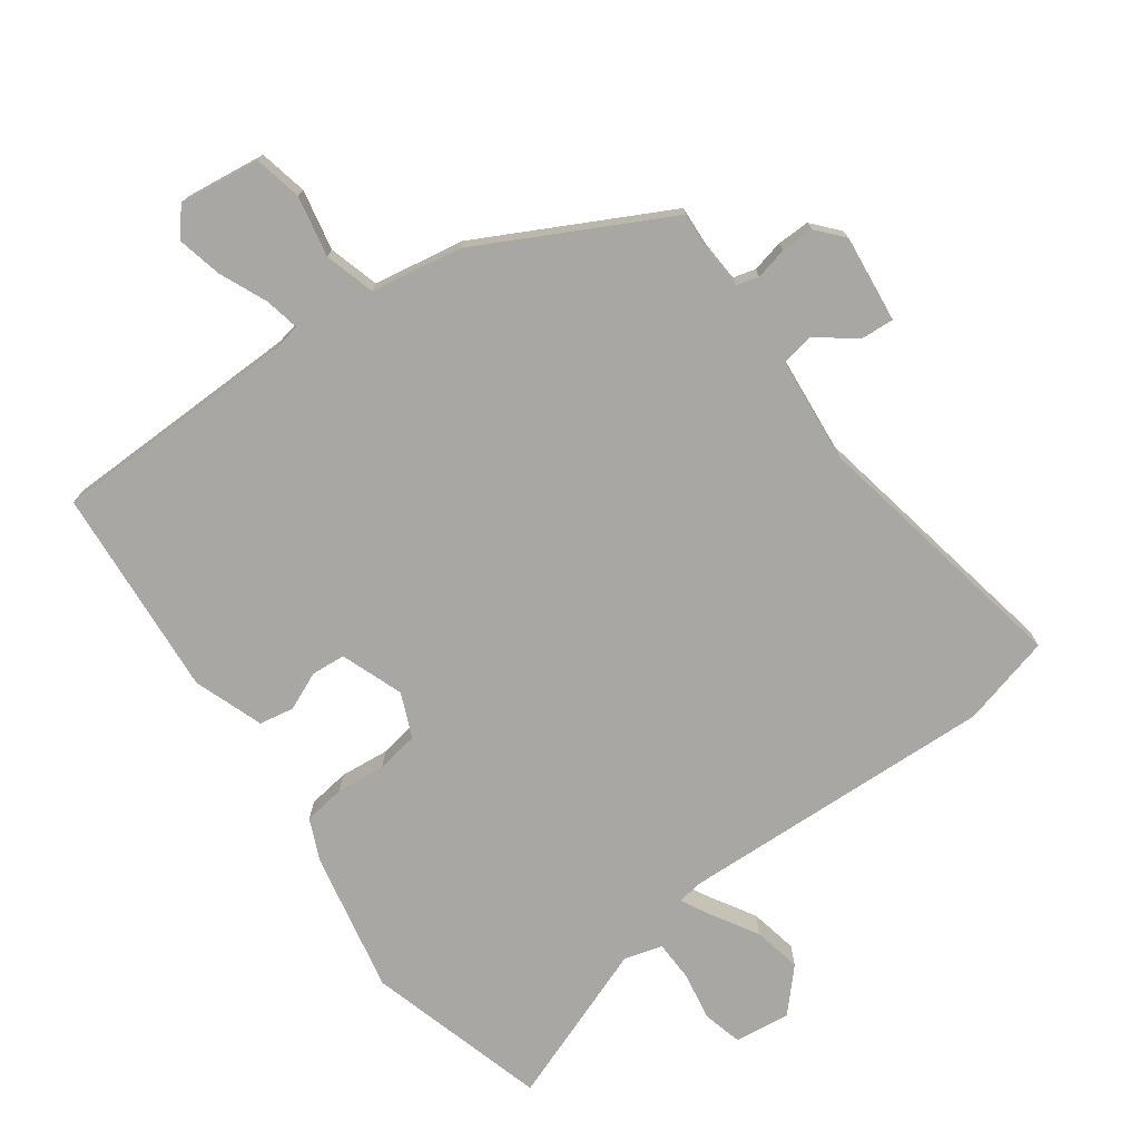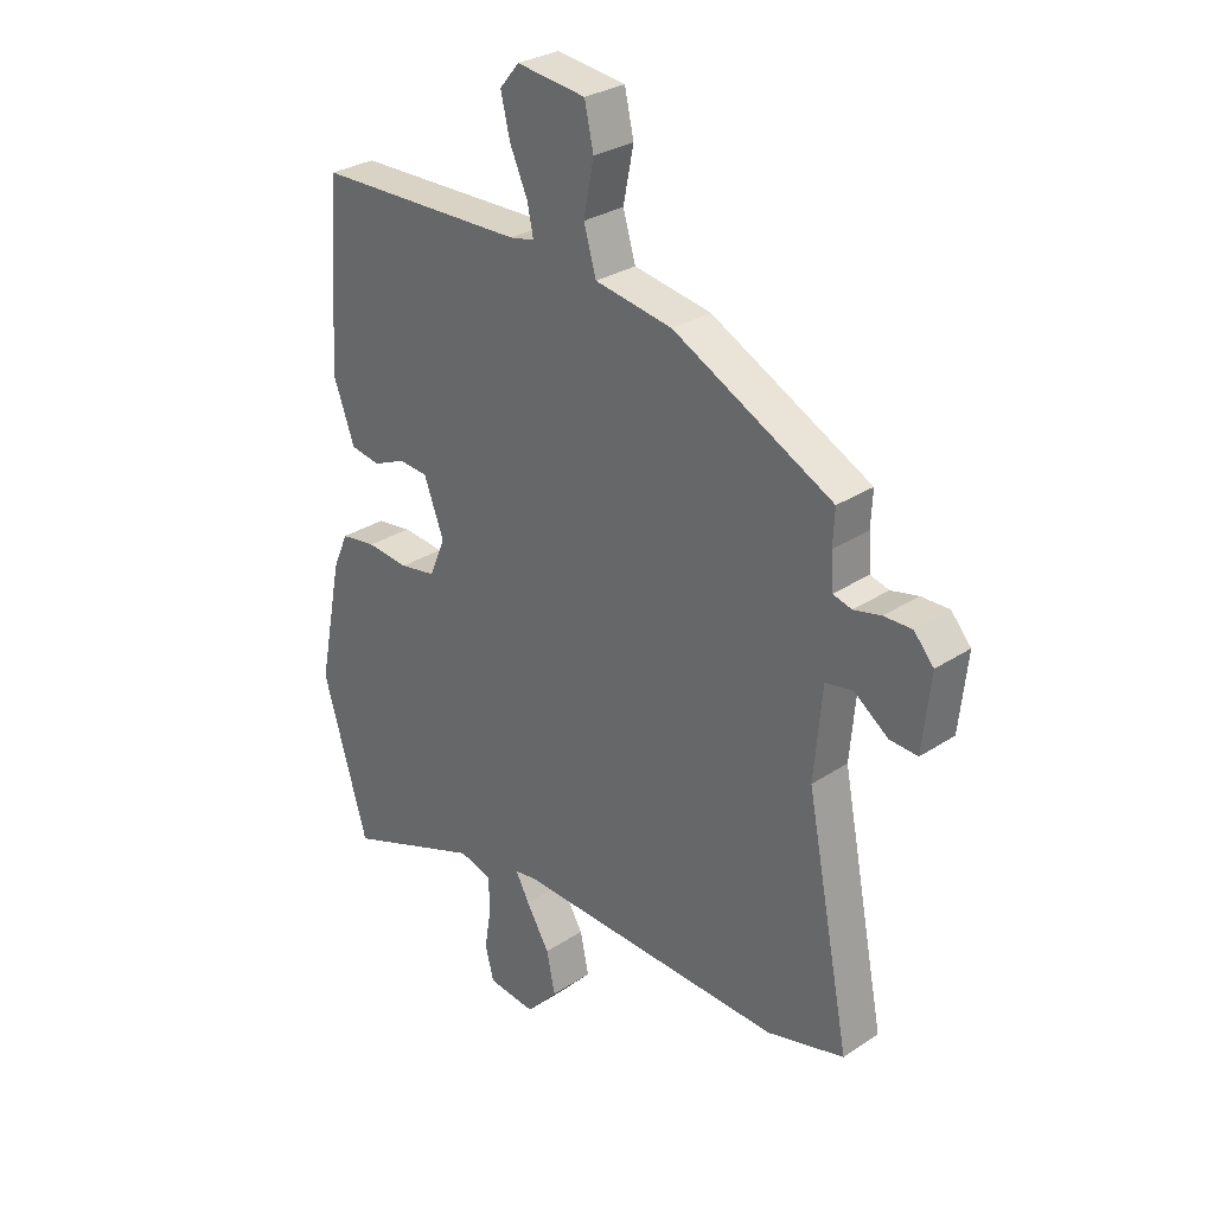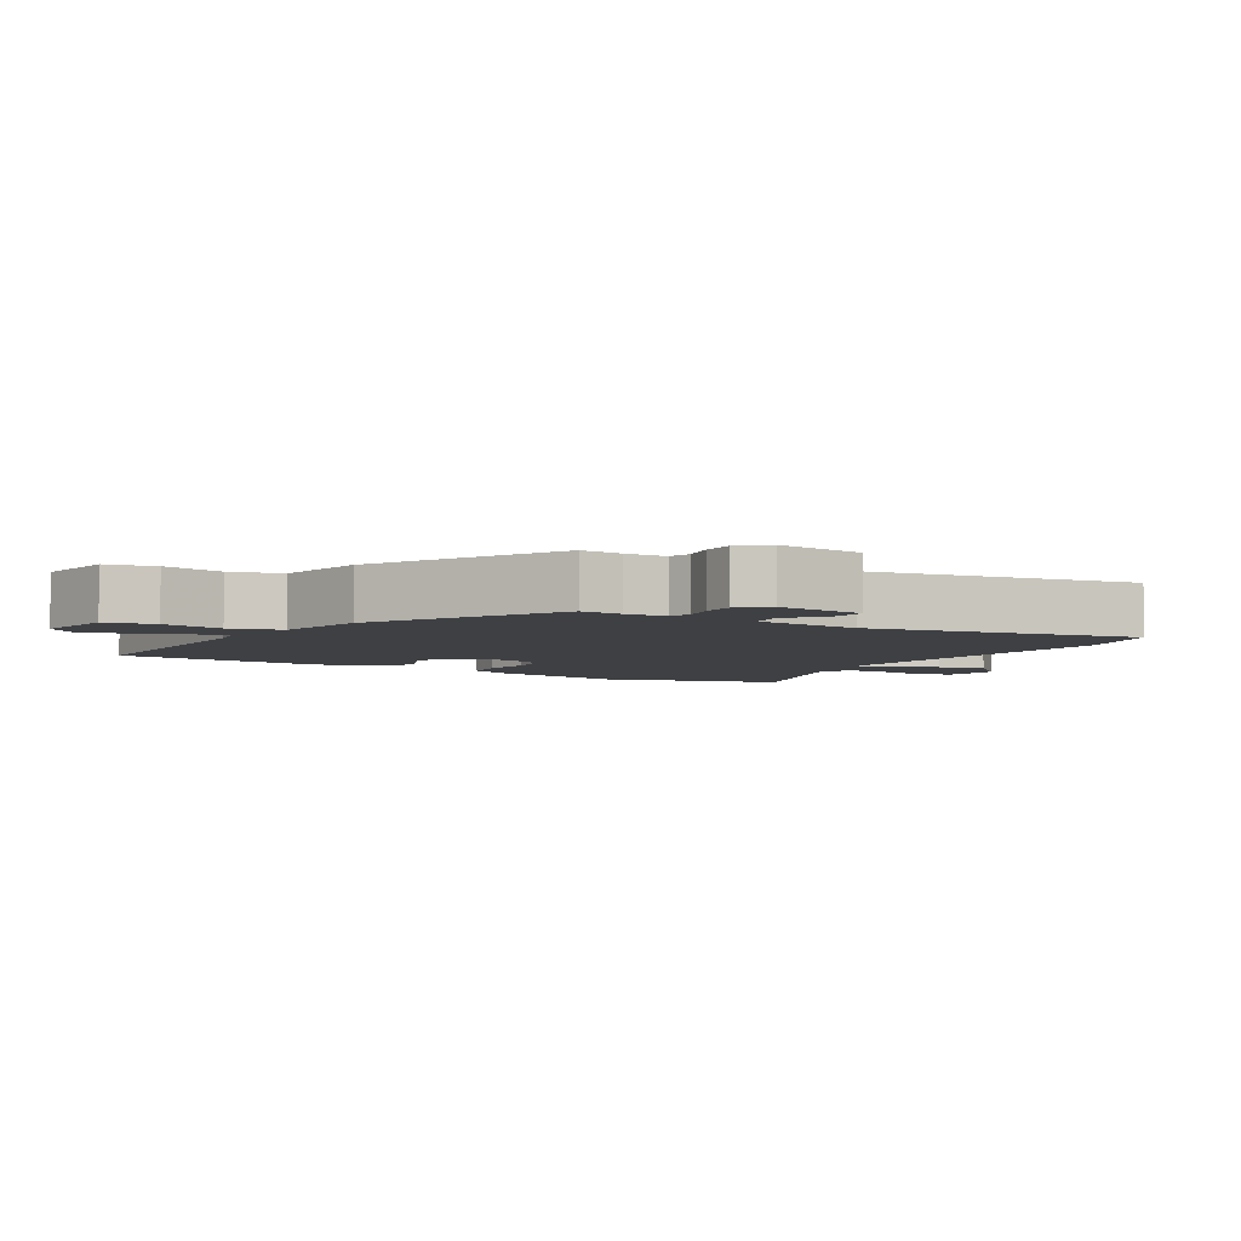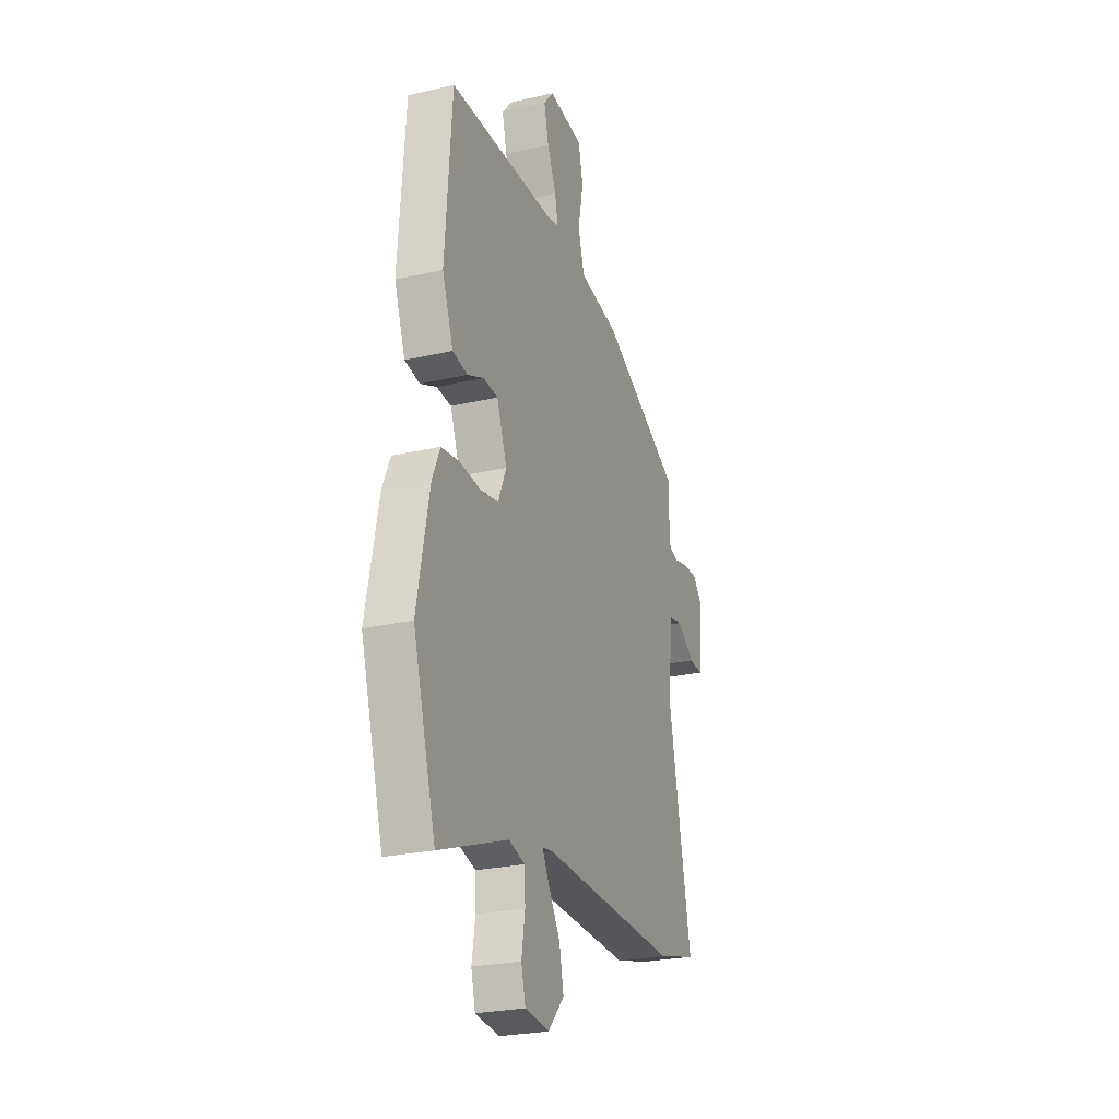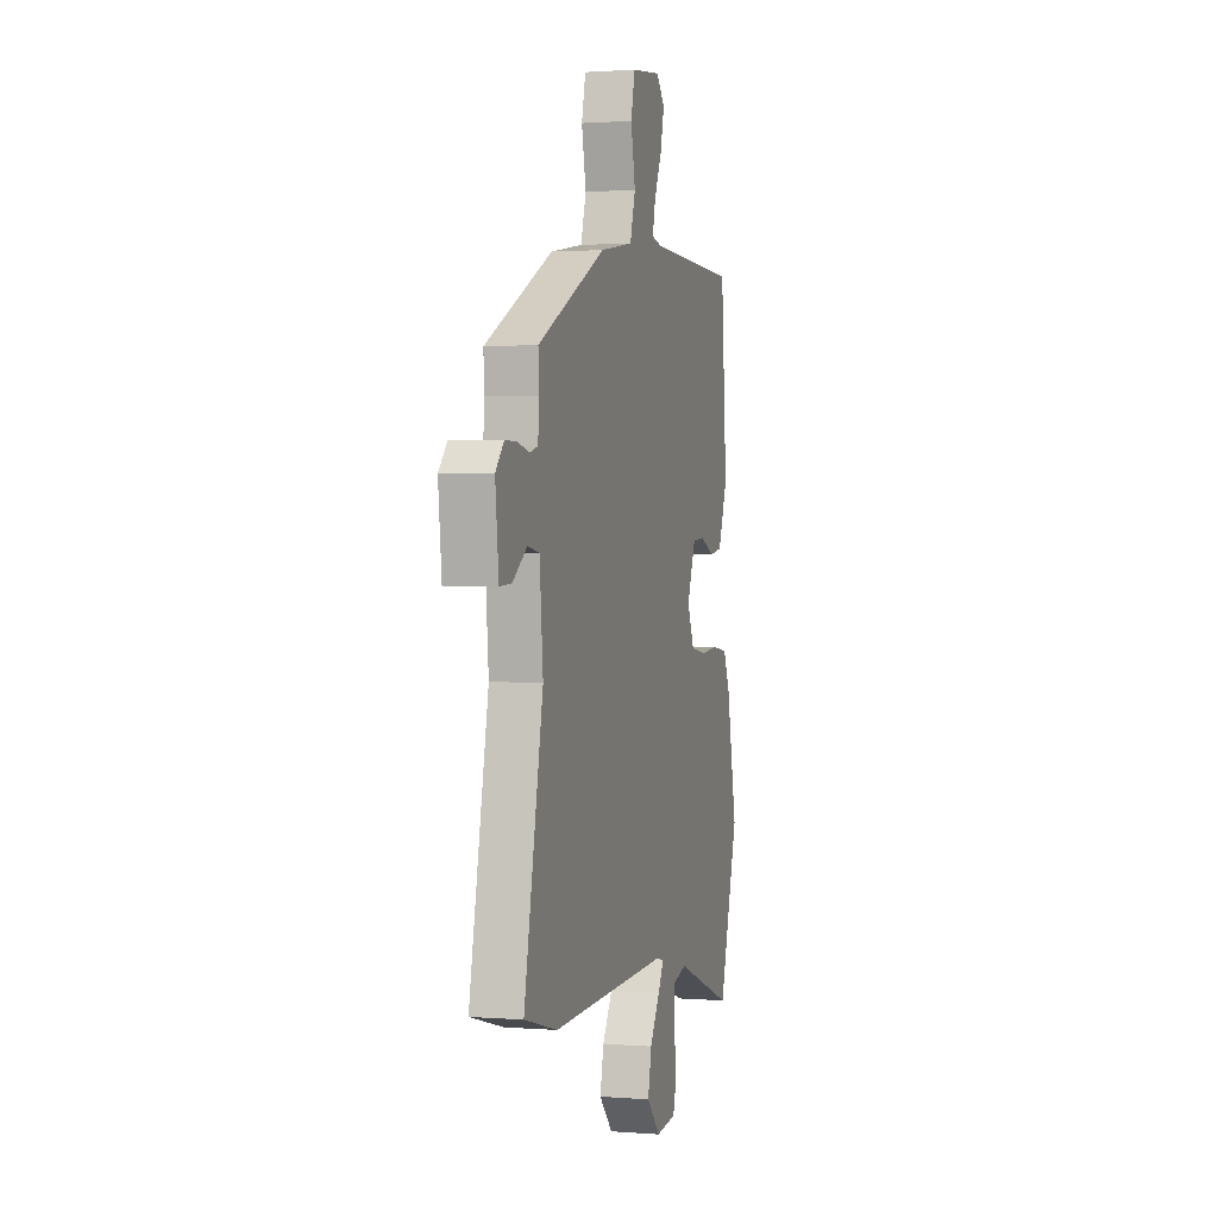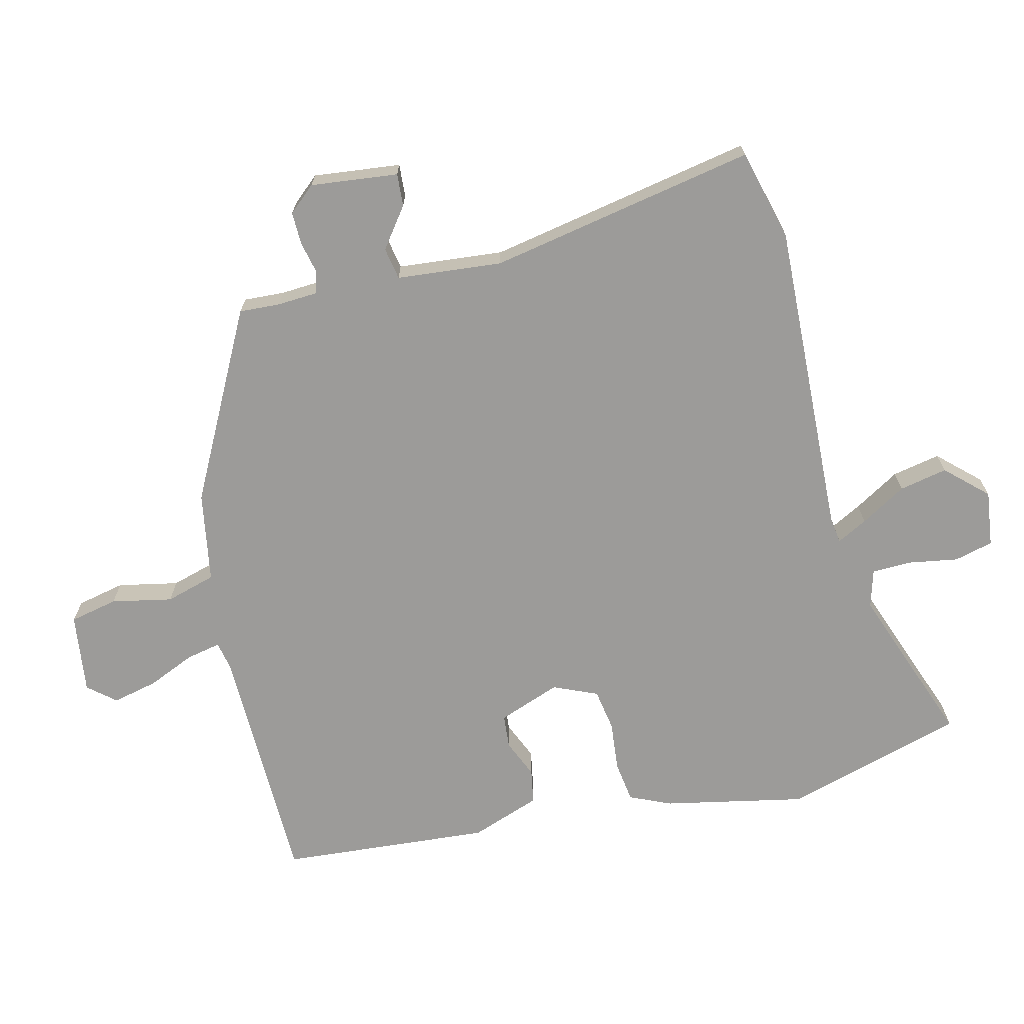
<metadata>
{"format":"obj","ext":"obj","renderer":"f3d","projection":"perspective","resolution":1024,"background":"white","views":[{"elev":-74.7,"azim":35.6,"up":"+Y"},{"elev":29.4,"azim":45.9,"up":"+Z"},{"elev":-4.8,"azim":57.7,"up":"+Y"},{"elev":-25.2,"azim":-69.4,"up":"+Z"},{"elev":1.4,"azim":106.0,"up":"+Z"},{"elev":-69.7,"azim":103.4,"up":"+Y"}]}
</metadata>
<code>
v 0.491 0.07 0.323
v 0.488 0.07 0.262
v 0.492 0.07 0.201
v 0.525 0.07 0.192
v 0.573 0.07 0.203
v 0.622 0.07 0.204
v 0.657 0.07 0.164
v 0.643 0.07 0.033
v 0.594 0.07 0.036
v 0.534 0.07 0.08
v 0.486 0.07 0.071
v 0.472 0.07 -0.087
v 0.55 0.07 -0.487
v 0.414 0.07 -0.523
v -0.062 0.07 -0.505
v -0.1 0.07 -0.511
v -0.076 0.07 -0.556
v -0.035 0.07 -0.624
v -0.02 0.07 -0.696
v -0.076 0.07 -0.757
v -0.16 0.07 -0.747
v -0.175 0.07 -0.689
v -0.163 0.07 -0.615
v -0.165 0.07 -0.555
v -0.222 0.07 -0.539
v -0.462 0.07 -0.629
v -0.541 0.07 -0.359
v -0.499 0.07 -0.147
v -0.472 0.07 -0.085
v -0.41 0.07 -0.076
v -0.336 0.07 -0.083
v -0.273 0.07 -0.072
v -0.245 0.07 -0.006
v -0.28 0.07 0.087
v -0.331 0.07 0.091
v -0.388 0.07 0.066
v -0.44 0.07 0.075
v -0.478 0.07 0.179
v -0.455 0.07 0.495
v -0.087 0.07 0.503
v -0.043 0.07 0.512
v -0.054 0.07 0.564
v -0.085 0.07 0.634
v -0.101 0.07 0.702
v -0.067 0.07 0.743
v 0.054 0.07 0.728
v 0.07 0.07 0.656
v 0.052 0.07 0.565
v 0.074 0.07 0.49
v 0.21 0.07 0.467
v 0.491 0 0.323
v 0.488 0 0.262
v 0.492 0 0.201
v 0.525 0 0.192
v 0.573 0 0.203
v 0.622 0 0.204
v 0.657 0 0.164
v 0.643 0 0.033
v 0.594 0 0.036
v 0.534 0 0.08
v 0.486 0 0.071
v 0.472 0 -0.087
v 0.55 0 -0.487
v 0.414 0 -0.523
v -0.062 0 -0.505
v -0.1 0 -0.511
v -0.076 0 -0.556
v -0.035 0 -0.624
v -0.02 0 -0.696
v -0.076 0 -0.757
v -0.16 0 -0.747
v -0.175 0 -0.689
v -0.163 0 -0.615
v -0.165 0 -0.555
v -0.222 0 -0.539
v -0.462 0 -0.629
v -0.541 0 -0.359
v -0.499 0 -0.147
v -0.472 0 -0.085
v -0.41 0 -0.076
v -0.336 0 -0.083
v -0.273 0 -0.072
v -0.245 0 -0.006
v -0.28 0 0.087
v -0.331 0 0.091
v -0.388 0 0.066
v -0.44 0 0.075
v -0.478 0 0.179
v -0.455 0 0.495
v -0.087 0 0.503
v -0.043 0 0.512
v -0.054 0 0.564
v -0.085 0 0.634
v -0.101 0 0.702
v -0.067 0 0.743
v 0.054 0 0.728
v 0.07 0 0.656
v 0.052 0 0.565
v 0.074 0 0.49
v 0.21 0 0.467
f 49 50 1 2
f 46 47 48
f 45 46 48
f 44 45 48
f 43 44 48
f 42 43 48
f 41 42 48 49
f 49 2 3
f 41 49 3
f 40 41 3
f 38 39 40
f 37 38 40
f 36 37 40
f 35 36 40
f 34 35 40 3
f 29 30 31
f 28 29 31
f 27 28 31
f 26 27 31
f 25 26 31
f 24 25 31 32
f 21 22 23
f 20 21 23
f 19 20 23
f 18 19 23
f 17 18 23
f 16 17 23 24
f 12 13 14 15
f 11 12 15 16
f 8 9 10
f 7 8 10
f 6 7 10
f 5 6 10
f 4 5 10
f 4 10 11
f 3 4 11
f 34 3 11
f 33 34 11
f 24 32 33
f 16 24 33
f 11 16 33
f 52 51 100 99
f 98 97 96
f 98 96 95
f 98 95 94
f 98 94 93
f 98 93 92
f 99 98 92 91
f 53 52 99
f 53 99 91
f 53 91 90
f 90 89 88
f 90 88 87
f 90 87 86
f 90 86 85
f 53 90 85 84
f 81 80 79
f 81 79 78
f 81 78 77
f 81 77 76
f 81 76 75
f 82 81 75 74
f 73 72 71
f 73 71 70
f 73 70 69
f 73 69 68
f 73 68 67
f 74 73 67 66
f 65 64 63 62
f 66 65 62 61
f 60 59 58
f 60 58 57
f 60 57 56
f 60 56 55
f 60 55 54
f 61 60 54
f 61 54 53
f 61 53 84
f 61 84 83
f 83 82 74
f 83 74 66
f 83 66 61
f 1 51 52 2
f 2 52 53 3
f 3 53 54 4
f 4 54 55 5
f 5 55 56 6
f 6 56 57 7
f 7 57 58 8
f 8 58 59 9
f 9 59 60 10
f 10 60 61 11
f 11 61 62 12
f 12 62 63 13
f 13 63 64 14
f 14 64 65 15
f 15 65 66 16
f 16 66 67 17
f 17 67 68 18
f 18 68 69 19
f 19 69 70 20
f 20 70 71 21
f 21 71 72 22
f 22 72 73 23
f 23 73 74 24
f 24 74 75 25
f 25 75 76 26
f 26 76 77 27
f 27 77 78 28
f 28 78 79 29
f 29 79 80 30
f 30 80 81 31
f 31 81 82 32
f 32 82 83 33
f 33 83 84 34
f 34 84 85 35
f 35 85 86 36
f 36 86 87 37
f 37 87 88 38
f 38 88 89 39
f 39 89 90 40
f 40 90 91 41
f 41 91 92 42
f 42 92 93 43
f 43 93 94 44
f 44 94 95 45
f 45 95 96 46
f 46 96 97 47
f 47 97 98 48
f 48 98 99 49
f 49 99 100 50
f 50 100 51 1

</code>
